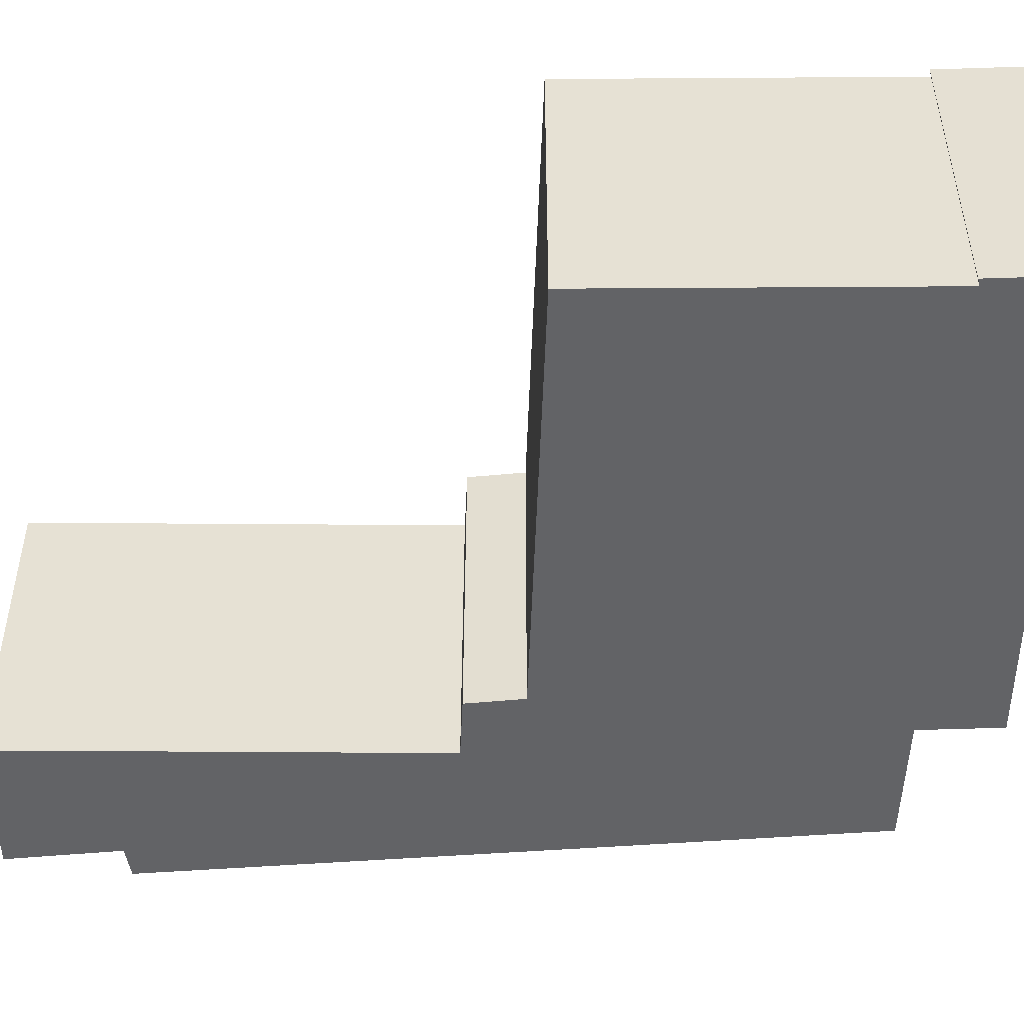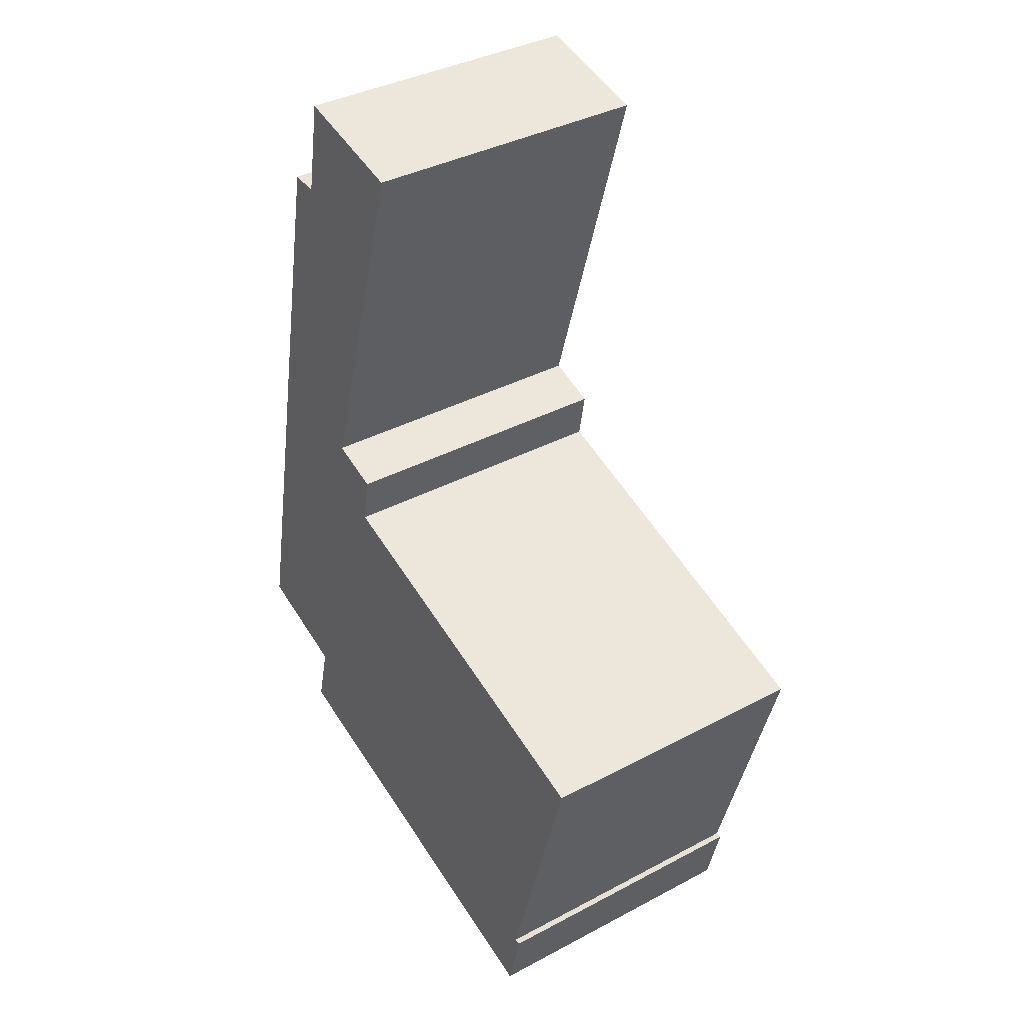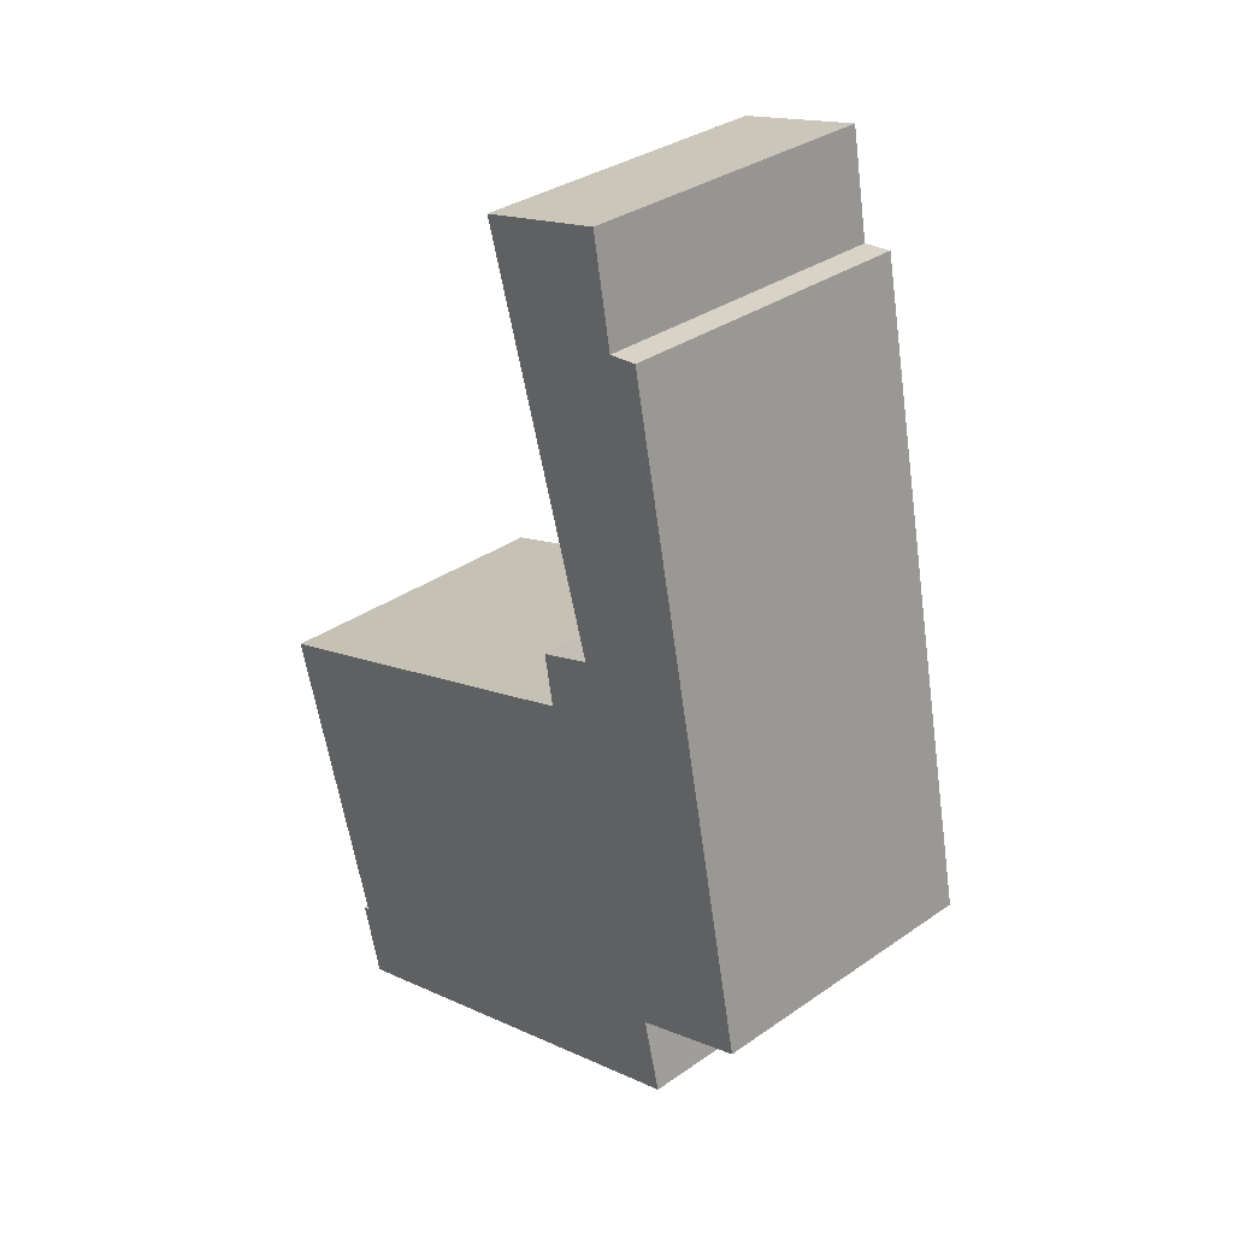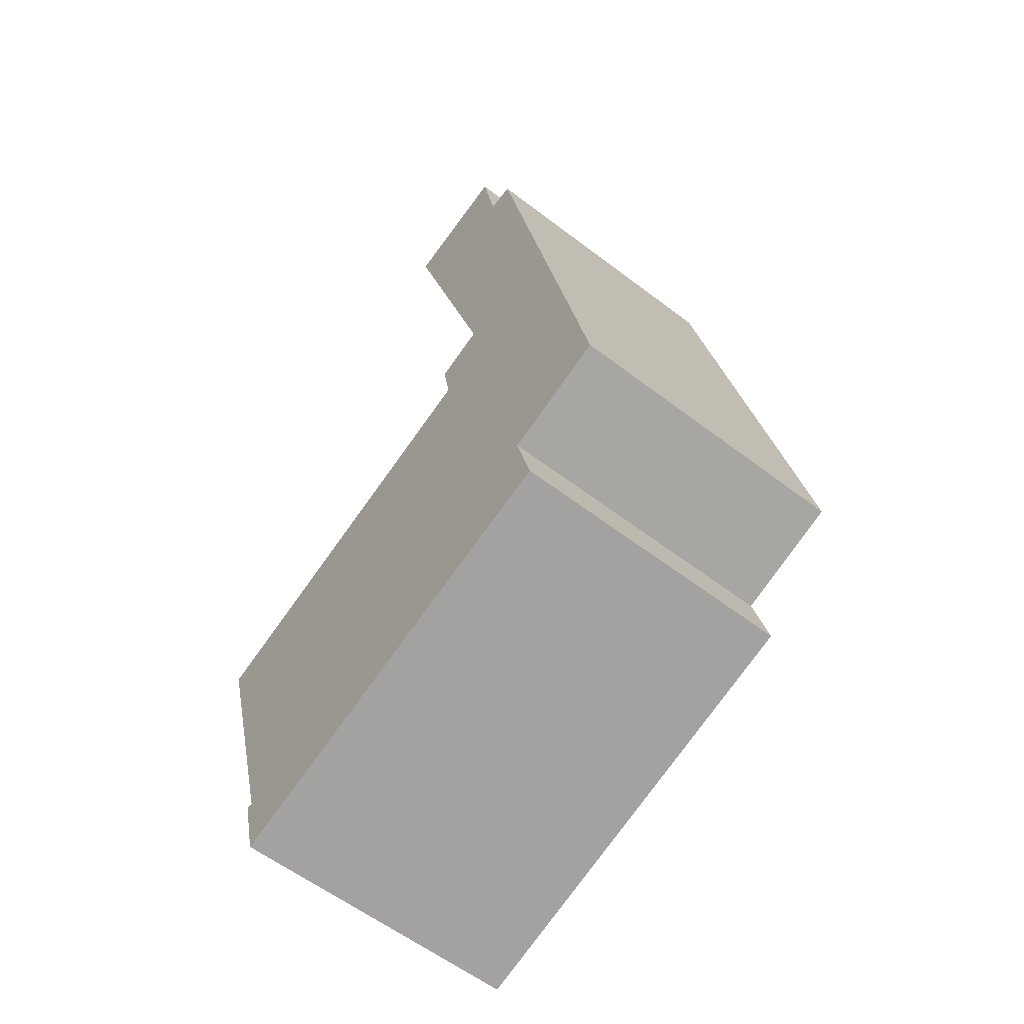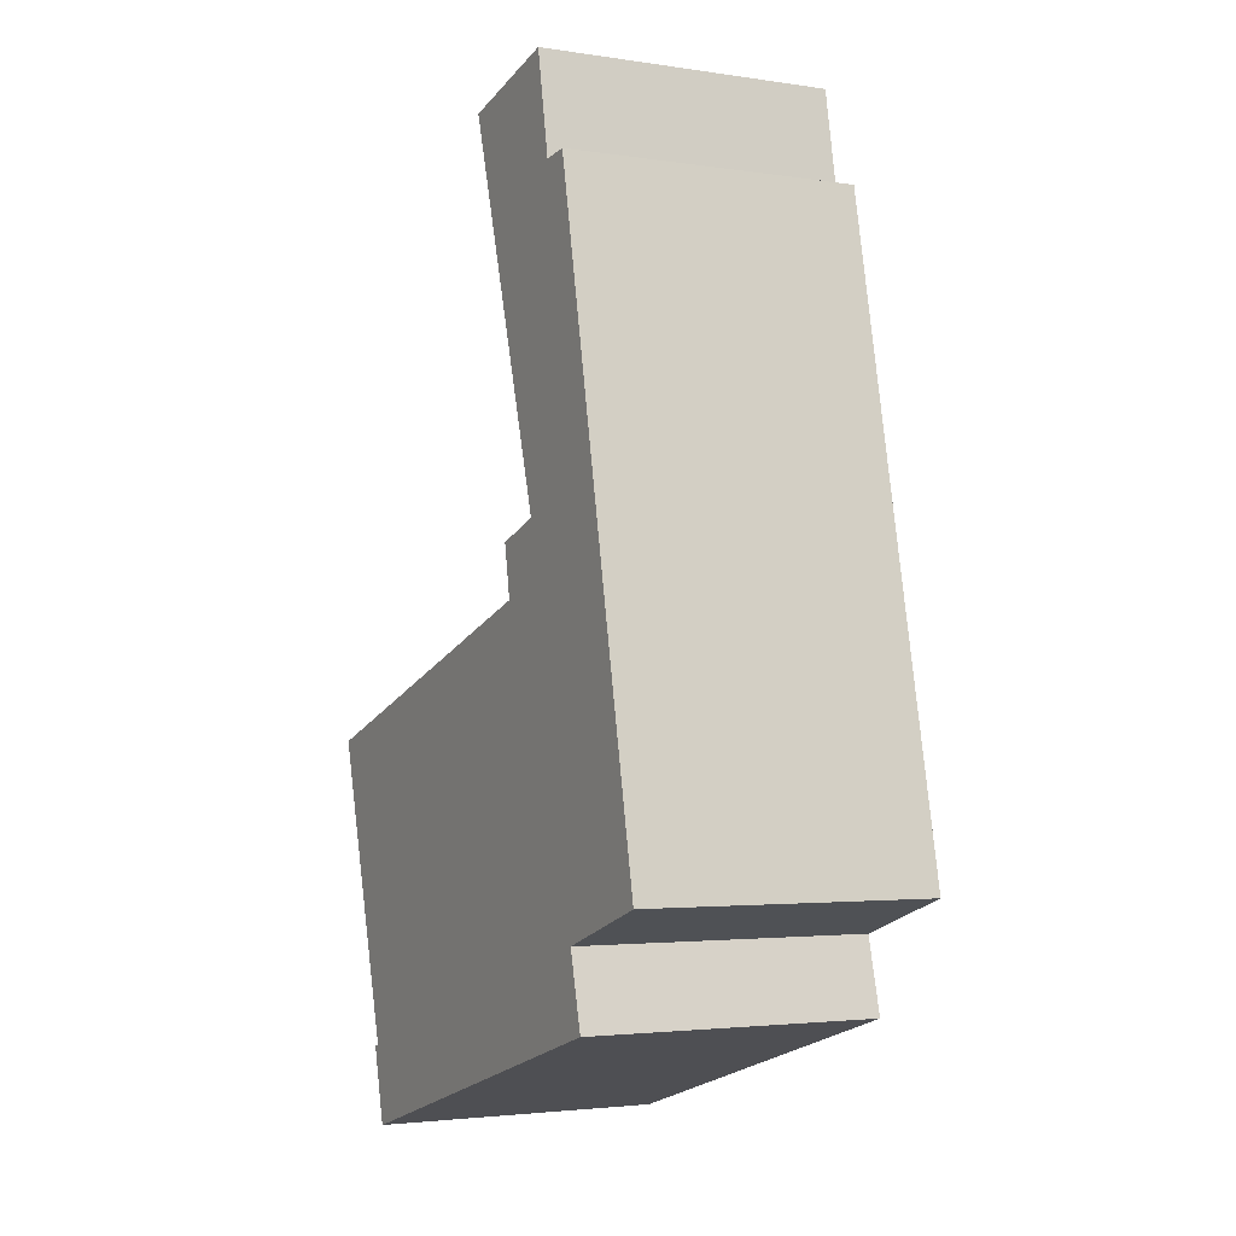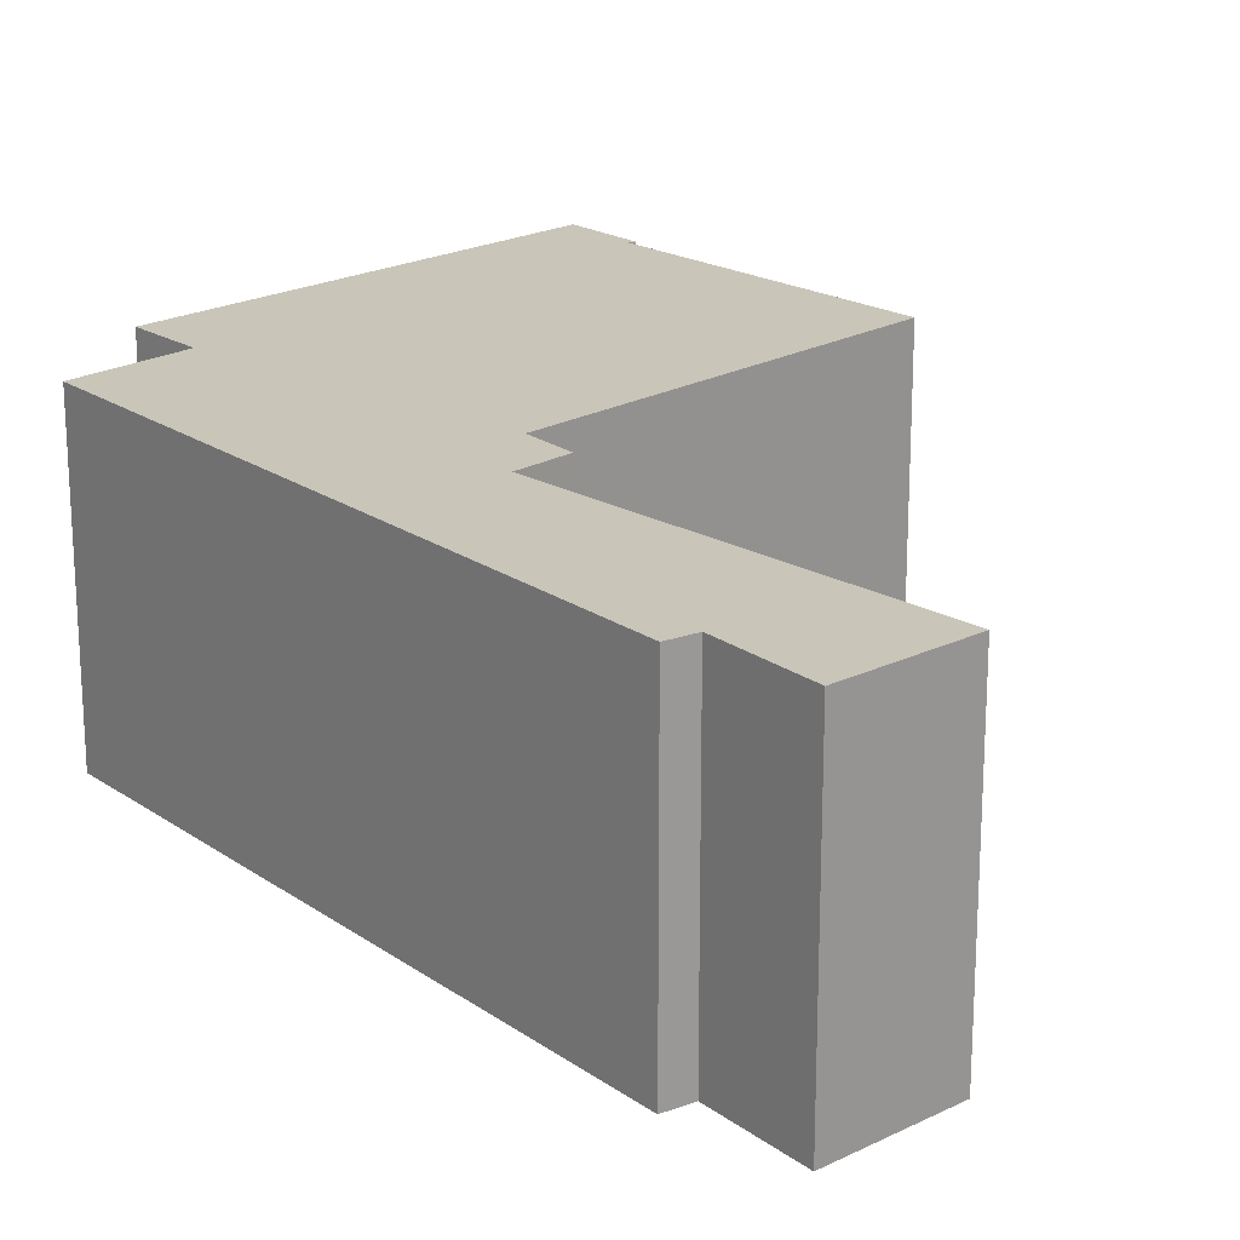
<metadata>
{"format":"obj","ext":"obj","renderer":"f3d","projection":"perspective","resolution":1024,"background":"white","views":[{"elev":-50.9,"azim":106.0,"up":"+Y"},{"elev":37.3,"azim":55.6,"up":"+Z"},{"elev":33.8,"azim":-133.2,"up":"+Z"},{"elev":-59.0,"azim":-128.2,"up":"+Z"},{"elev":-2.9,"azim":-117.8,"up":"+Z"},{"elev":20.6,"azim":-27.6,"up":"+Y"}]}
</metadata>
<code>
v  4.469 4.402 10.52
v  2.333 4.402 9.449
v  2.609 4.402 10.97
v  1.11 4.402 5.523
v  1.907 4.402 9.493
v  2.828 4.402 4.962
v  0 4.402 2.695e-16
v  2.8 4.402 4.866
v  3.585 4.402 4.6
v  3.448 4.402 3.832
v  9.134 4.402 1.984
v  1.649 4.402 -0.557
v  1.382 4.402 -1.642
v  7.896 4.402 -2.45
v  7.718 4.402 -3.573
v  7.904 4.402 -2.423
v  7.997 4.402 -2.453
v  2.609 -6.717e-16 10.97
v  4.469 -6.439e-16 10.52
v  2.8 -2.98e-16 4.866
v  3.585 -2.817e-16 4.6
v  3.448 -2.346e-16 3.832
v  9.134 -1.215e-16 1.984
v  7.896 1.5e-16 -2.45
v  7.997 1.502e-16 -2.453
v  1.907 -5.813e-16 9.493
v  2.333 -5.786e-16 9.449
v  2.828 -3.038e-16 4.962
v  7.904 1.484e-16 -2.423
v  7.718 2.188e-16 -3.573
v  1.382 1.005e-16 -1.642
v  1.649 3.411e-17 -0.557
v  0 0 0
v  1.11 -3.382e-16 5.523
g defaultobject
f 1 2 3
f 2 4 5
f 4 2 1
f 4 1 6
f 4 6 7
f 7 6 8
f 7 8 9
f 7 9 10
f 7 10 11
f 7 11 12
f 12 11 13
f 13 11 14
f 13 14 15
f 14 11 16
f 15 14 17
f 18 1 3
f 1 18 19
f 20 9 8
f 9 20 21
f 22 11 10
f 11 22 23
f 24 17 14
f 17 24 25
f 26 2 5
f 2 26 27
f 19 6 1
f 6 19 28
f 6 28 8
f 8 28 20
f 21 10 9
f 10 21 22
f 23 16 11
f 16 23 29
f 16 29 14
f 14 29 24
f 25 15 17
f 15 25 30
f 30 13 15
f 13 30 31
f 32 7 12
f 7 32 33
f 31 12 13
f 12 31 32
f 33 4 7
f 4 33 34
f 4 34 5
f 5 34 26
f 27 3 2
f 3 27 18
f 18 27 19
f 30 24 31
f 24 30 25
f 31 24 29
f 31 29 23
f 31 23 22
f 31 22 32
f 32 22 33
f 33 22 34
f 34 22 20
f 20 22 21
f 34 20 28
f 34 28 19
f 34 19 27
f 34 27 26

</code>
